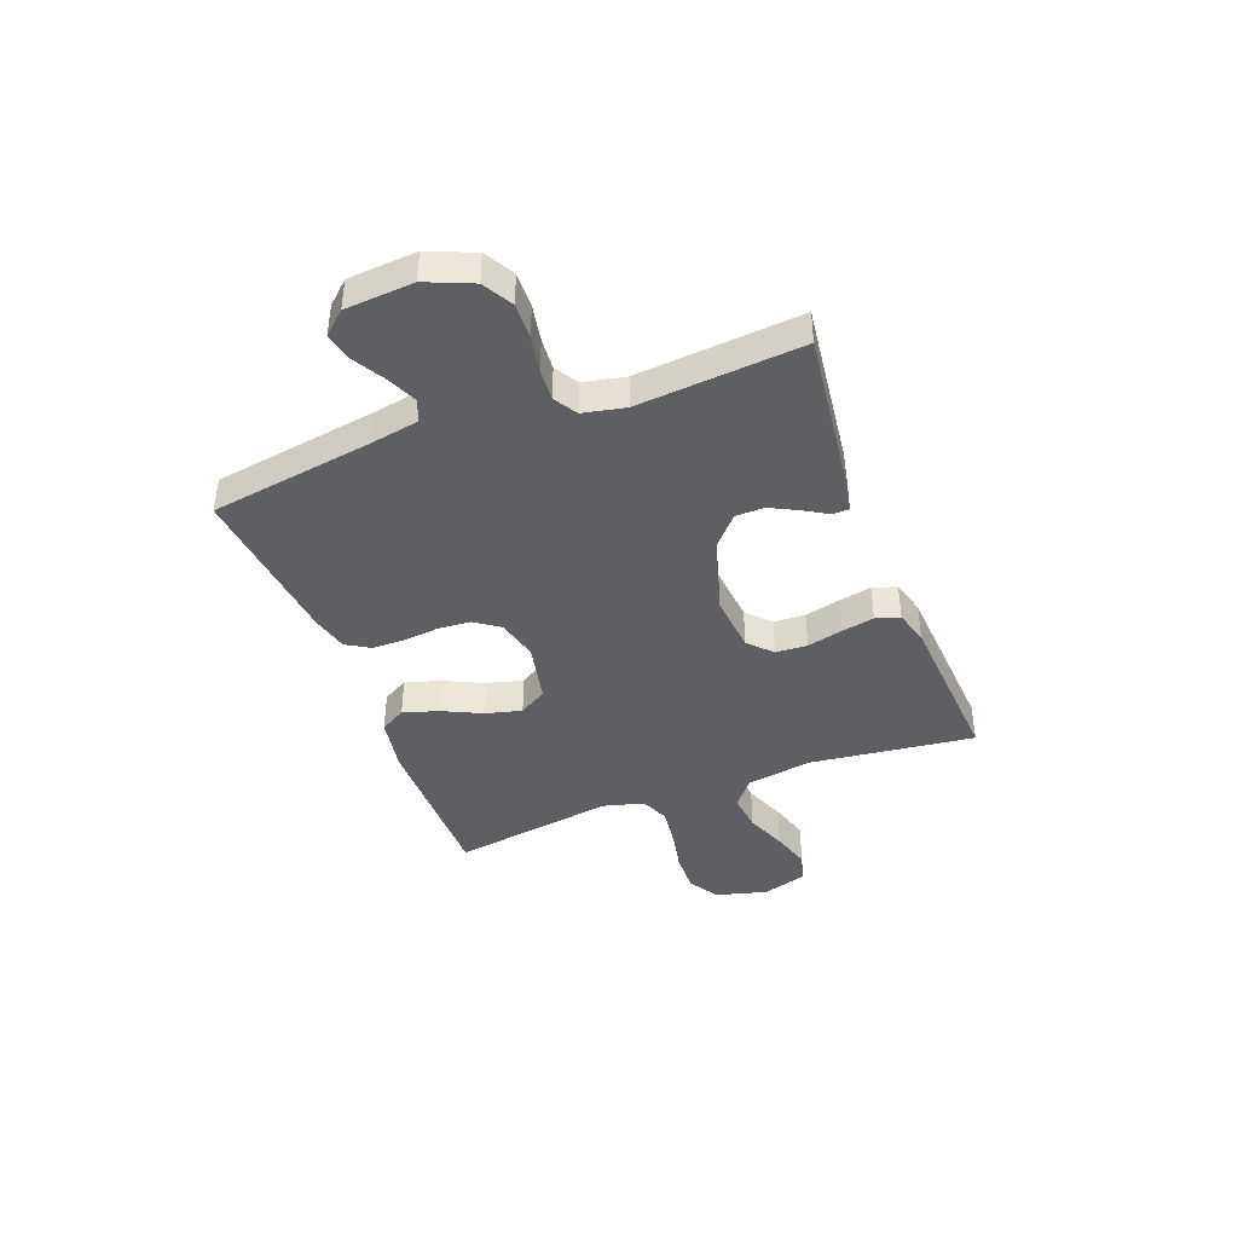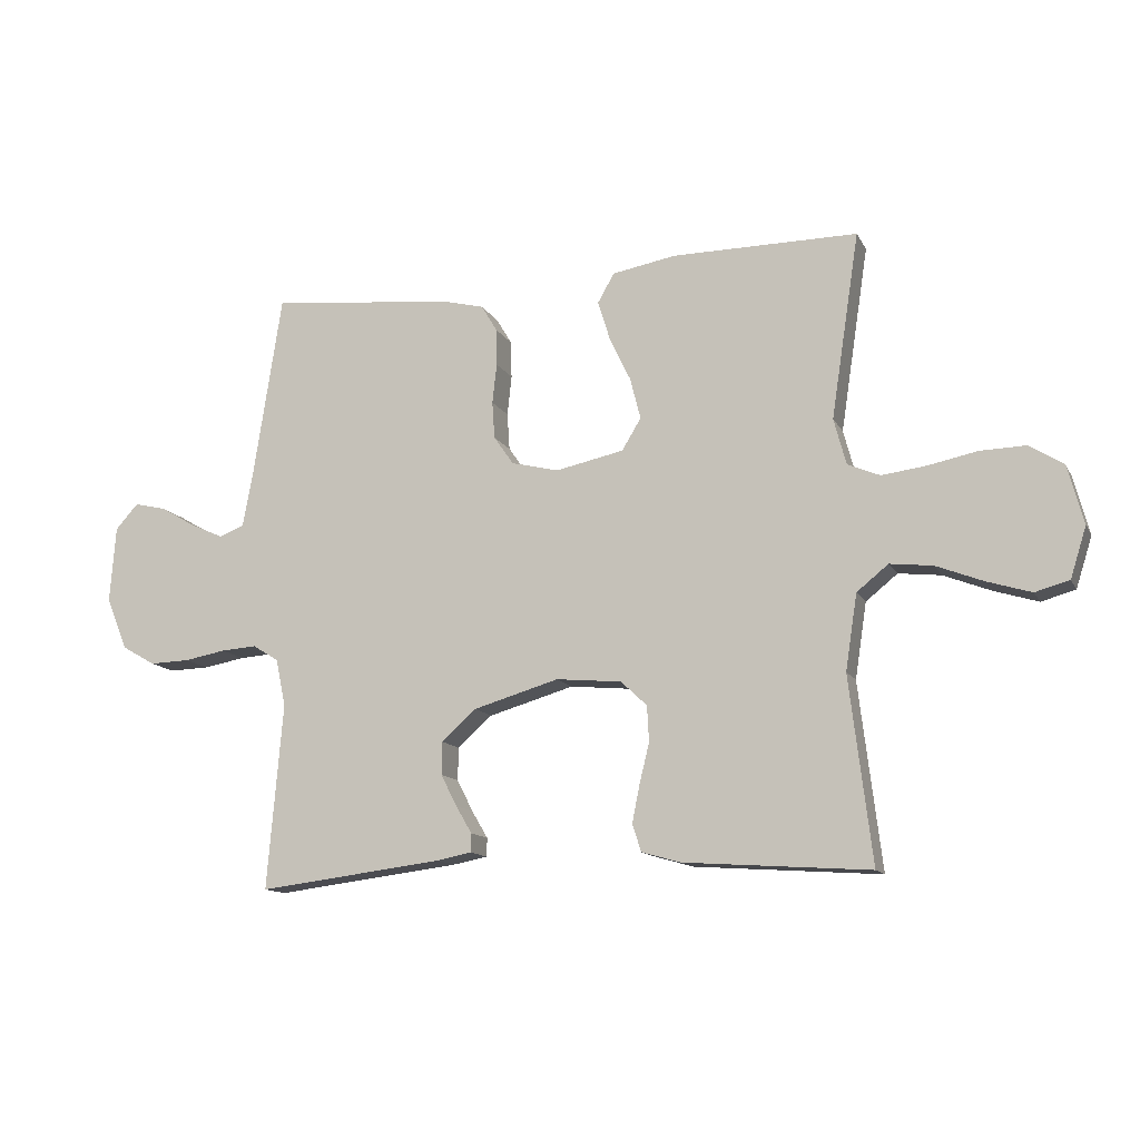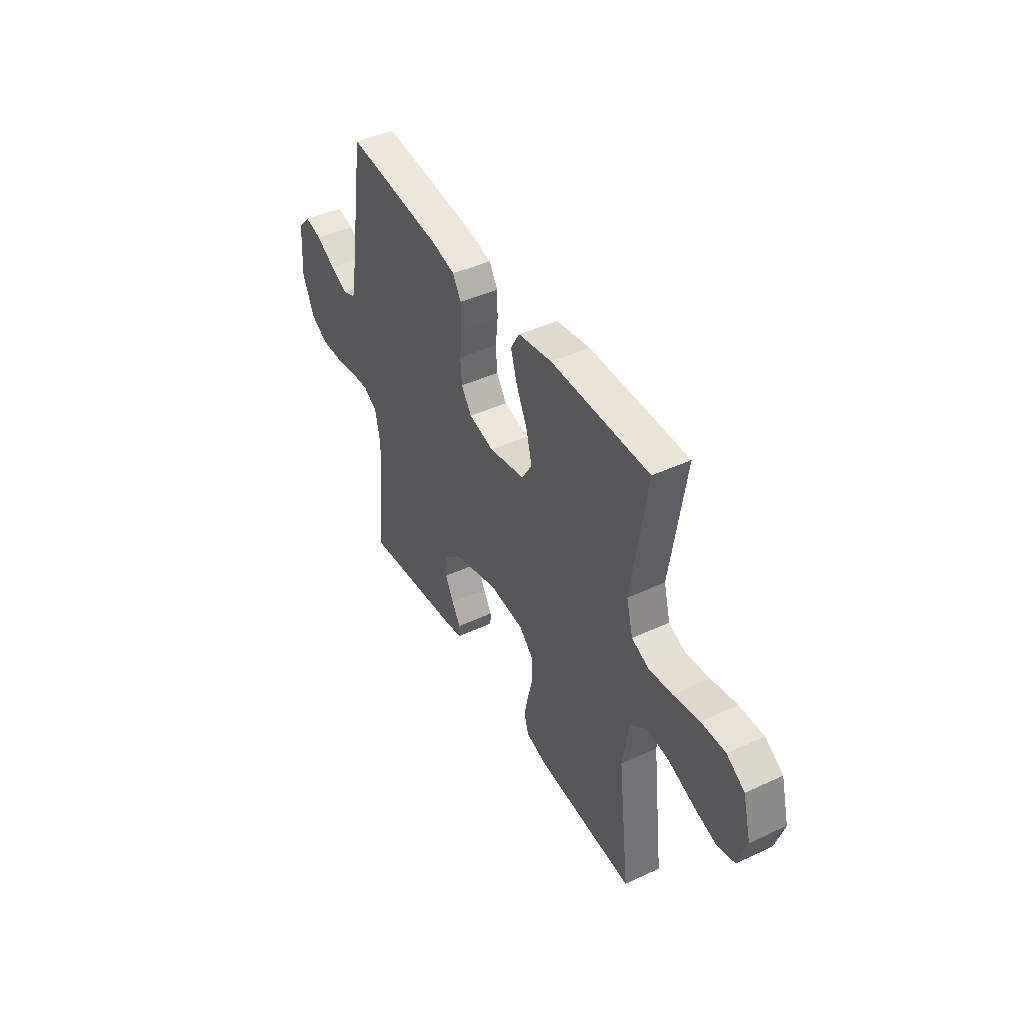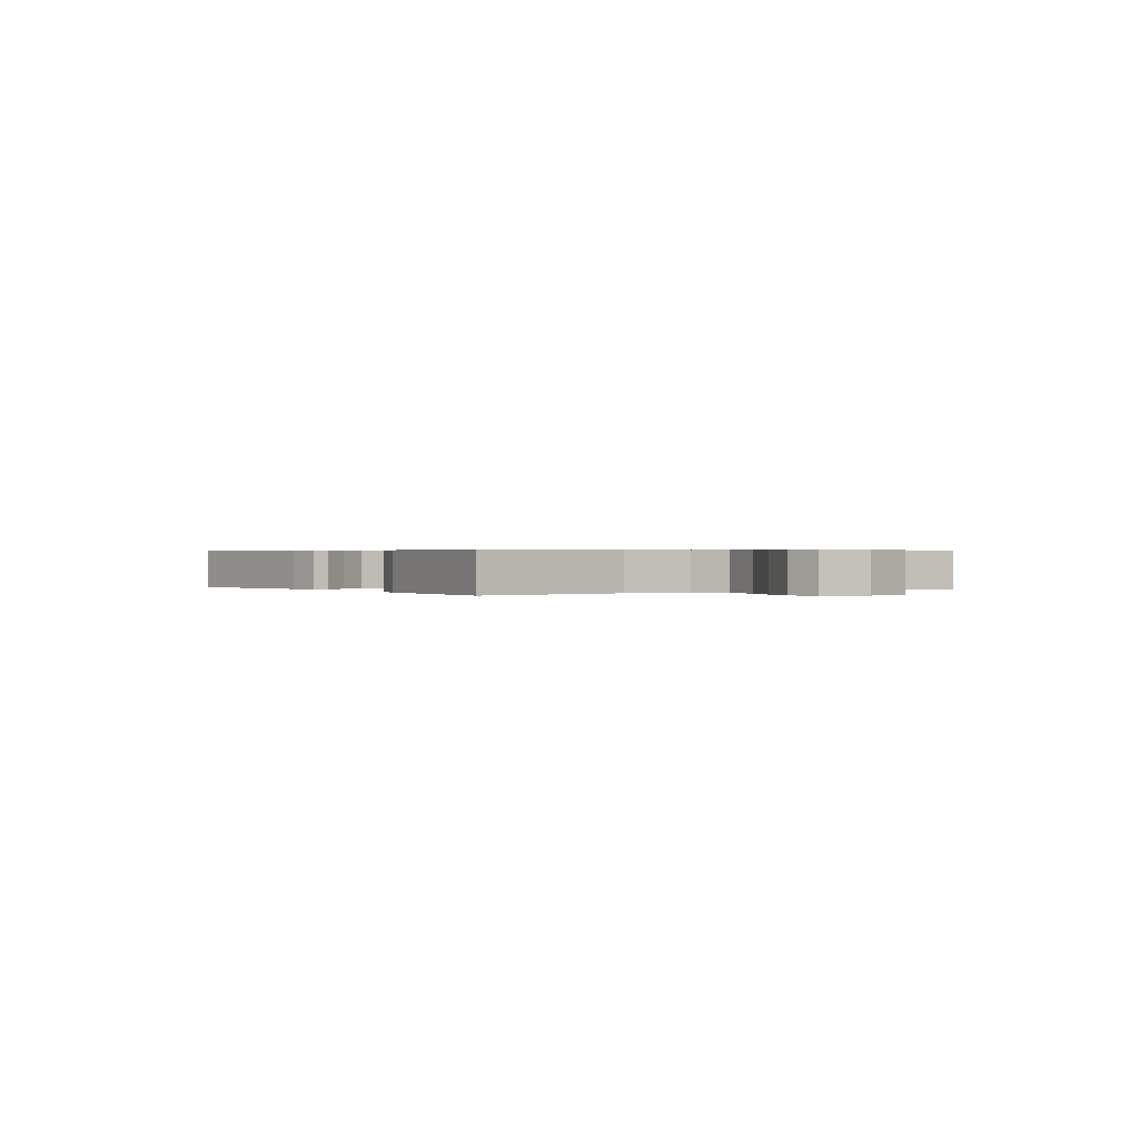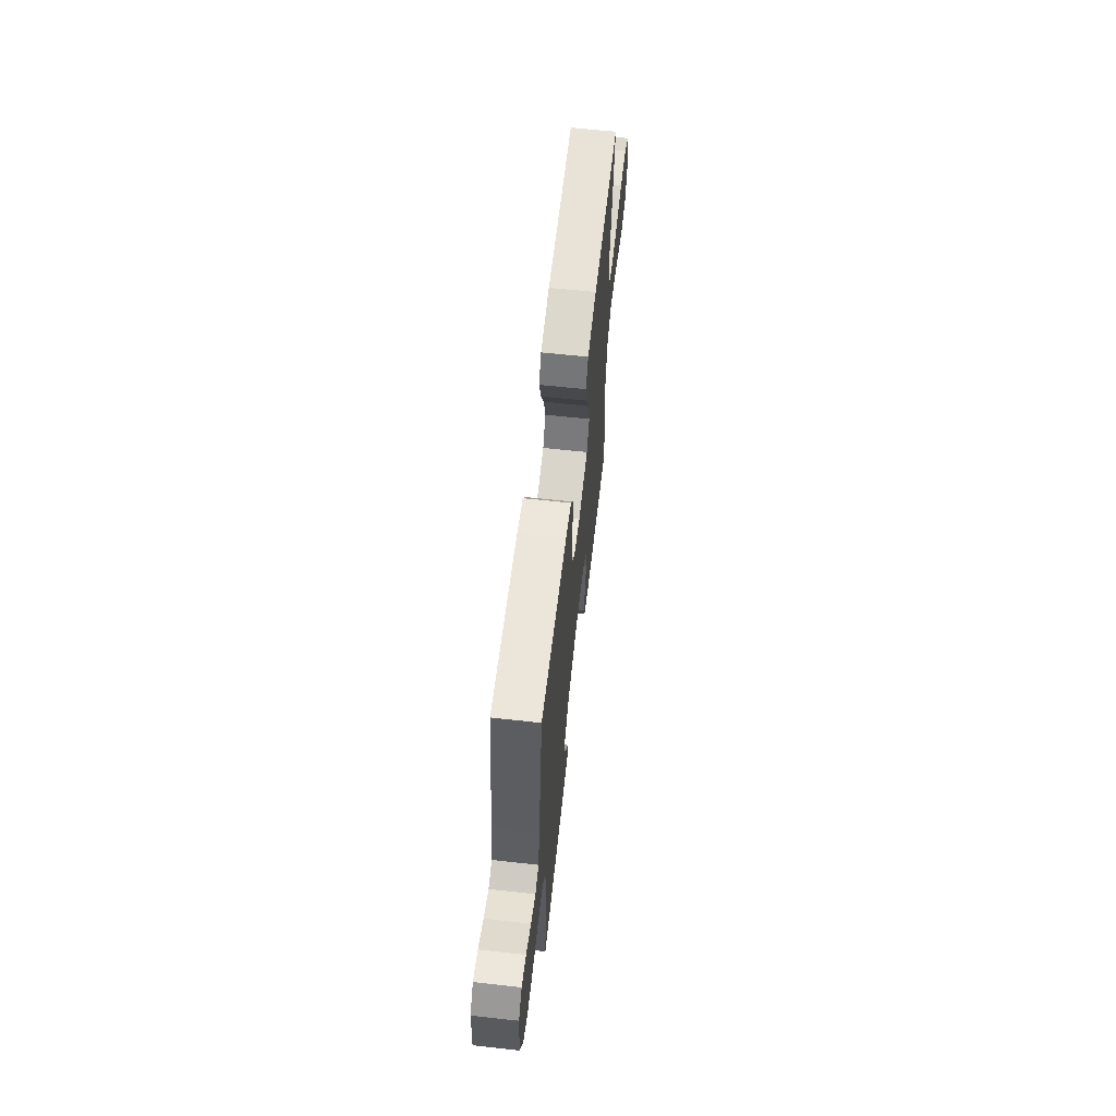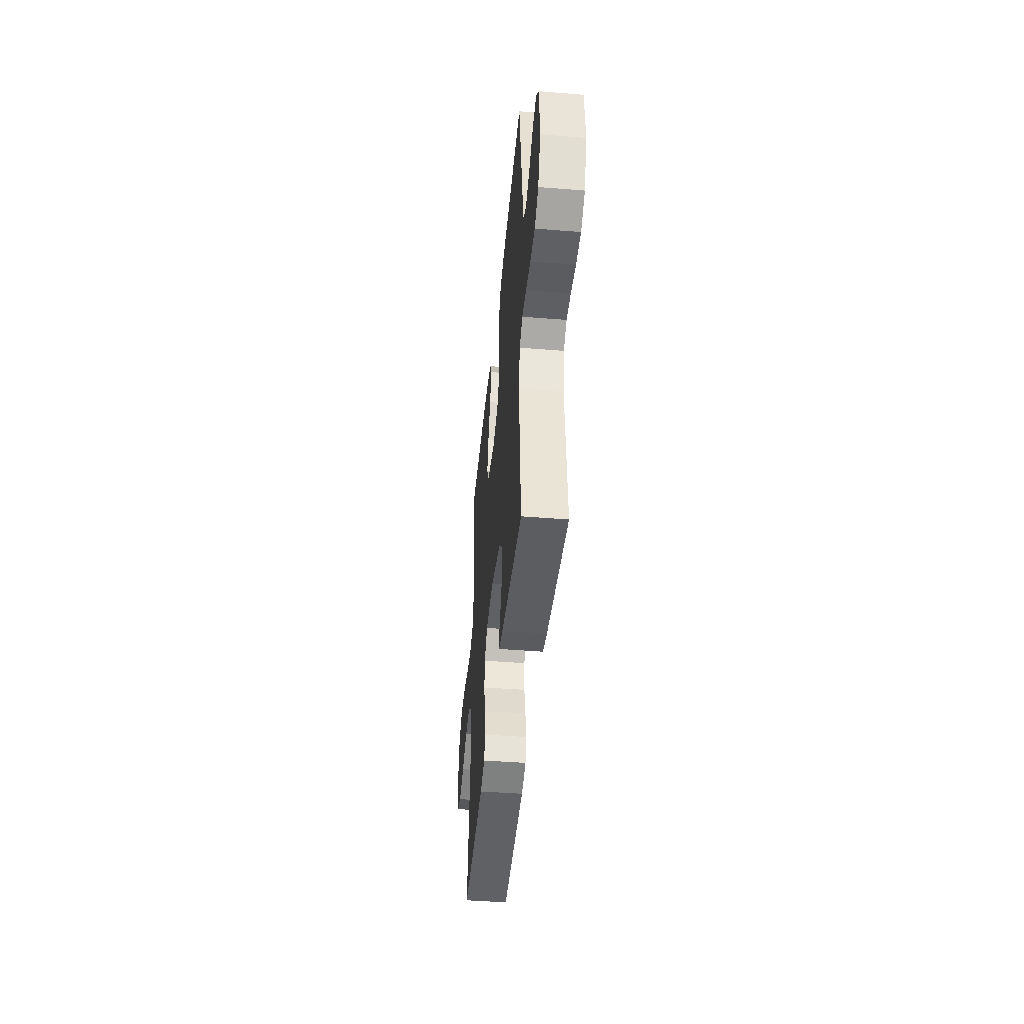
<metadata>
{"format":"obj","ext":"obj","renderer":"f3d","projection":"perspective","resolution":1024,"background":"white","views":[{"elev":-41.6,"azim":110.7,"up":"+Y"},{"elev":-12.9,"azim":-161.0,"up":"+Z"},{"elev":43.6,"azim":-118.7,"up":"+Z"},{"elev":0.4,"azim":-123.9,"up":"+Y"},{"elev":62.5,"azim":96.4,"up":"+Z"},{"elev":-43.9,"azim":84.6,"up":"+Z"}]}
</metadata>
<code>
v -0.5 0.07 0.5
v -0.2 0.07 0.5
v -0.097 0.07 0.482
v -0.07 0.07 0.435
v -0.09 0.07 0.37
v -0.124 0.07 0.299
v -0.141 0.07 0.232
v -0.11 0.07 0.181
v 0 0.07 0.158
v 0.077 0.07 0.177
v 0.109 0.07 0.223
v 0.113 0.07 0.283
v 0.106 0.07 0.348
v 0.107 0.07 0.408
v 0.133 0.07 0.451
v 0.2 0.07 0.468
v 0.5 0.07 0.5
v 0.546 0.07 0.2
v 0.562 0.07 0.112
v 0.602 0.07 0.096
v 0.656 0.07 0.12
v 0.714 0.07 0.154
v 0.766 0.07 0.166
v 0.803 0.07 0.125
v 0.812 0.07 0
v 0.777 0.07 -0.084
v 0.723 0.07 -0.115
v 0.658 0.07 -0.113
v 0.591 0.07 -0.101
v 0.533 0.07 -0.097
v 0.491 0.07 -0.123
v 0.475 0.07 -0.2
v 0.5 0.07 -0.5
v 0.2 0.07 -0.463
v 0.144 0.07 -0.452
v 0.143 0.07 -0.422
v 0.169 0.07 -0.378
v 0.195 0.07 -0.327
v 0.194 0.07 -0.274
v 0.138 0.07 -0.224
v 0 0.07 -0.184
v -0.106 0.07 -0.194
v -0.148 0.07 -0.234
v -0.151 0.07 -0.292
v -0.135 0.07 -0.357
v -0.123 0.07 -0.417
v -0.137 0.07 -0.461
v -0.2 0.07 -0.479
v -0.5 0.07 -0.5
v -0.464 0.07 -0.2
v -0.483 0.07 -0.078
v -0.534 0.07 -0.037
v -0.603 0.07 -0.045
v -0.679 0.07 -0.075
v -0.75 0.07 -0.097
v -0.805 0.07 -0.082
v -0.831 0.07 0
v -0.806 0.07 0.095
v -0.751 0.07 0.13
v -0.677 0.07 0.128
v -0.598 0.07 0.112
v -0.526 0.07 0.103
v -0.474 0.07 0.125
v -0.454 0.07 0.2
v -0.5 0 0.5
v -0.2 0 0.5
v -0.097 0 0.482
v -0.07 0 0.435
v -0.09 0 0.37
v -0.124 0 0.299
v -0.141 0 0.232
v -0.11 0 0.181
v 0 0 0.158
v 0.077 0 0.177
v 0.109 0 0.223
v 0.113 0 0.283
v 0.106 0 0.348
v 0.107 0 0.408
v 0.133 0 0.451
v 0.2 0 0.468
v 0.5 0 0.5
v 0.546 0 0.2
v 0.562 0 0.112
v 0.602 0 0.096
v 0.656 0 0.12
v 0.714 0 0.154
v 0.766 0 0.166
v 0.803 0 0.125
v 0.812 0 0
v 0.777 0 -0.084
v 0.723 0 -0.115
v 0.658 0 -0.113
v 0.591 0 -0.101
v 0.533 0 -0.097
v 0.491 0 -0.123
v 0.475 0 -0.2
v 0.5 0 -0.5
v 0.2 0 -0.463
v 0.144 0 -0.452
v 0.143 0 -0.422
v 0.169 0 -0.378
v 0.195 0 -0.327
v 0.194 0 -0.274
v 0.138 0 -0.224
v 0 0 -0.184
v -0.106 0 -0.194
v -0.148 0 -0.234
v -0.151 0 -0.292
v -0.135 0 -0.357
v -0.123 0 -0.417
v -0.137 0 -0.461
v -0.2 0 -0.479
v -0.5 0 -0.5
v -0.464 0 -0.2
v -0.483 0 -0.078
v -0.534 0 -0.037
v -0.603 0 -0.045
v -0.679 0 -0.075
v -0.75 0 -0.097
v -0.805 0 -0.082
v -0.831 0 0
v -0.806 0 0.095
v -0.751 0 0.13
v -0.677 0 0.128
v -0.598 0 0.112
v -0.526 0 0.103
v -0.474 0 0.125
v -0.454 0 0.2
f 58 59 60 61
f 58 61 62
f 57 58 62
f 56 57 62
f 53 54 55 56
f 53 56 62 63
f 47 48 49 50
f 47 50 51
f 44 45 46 47
f 44 47 51
f 43 44 51 52
f 34 35 36 37
f 32 33 34 37
f 31 32 37 38
f 26 27 28 29
f 26 29 30
f 25 26 30
f 24 25 30
f 21 22 23 24
f 20 21 24 30
f 19 20 30 31
f 15 16 17 18
f 12 13 14 15
f 11 12 15 18
f 10 11 18 19
f 3 4 5 6
f 3 6 7
f 64 1 2 3
f 63 64 3 7
f 52 53 63 7
f 42 43 52 7
f 19 31 38 39
f 9 10 19 39
f 8 9 39 40
f 41 42 7 8
f 8 40 41
f 125 124 123 122
f 126 125 122
f 126 122 121
f 126 121 120
f 120 119 118 117
f 127 126 120 117
f 114 113 112 111
f 115 114 111
f 111 110 109 108
f 115 111 108
f 116 115 108 107
f 101 100 99 98
f 101 98 97 96
f 102 101 96 95
f 93 92 91 90
f 94 93 90
f 94 90 89
f 94 89 88
f 88 87 86 85
f 94 88 85 84
f 95 94 84 83
f 82 81 80 79
f 79 78 77 76
f 82 79 76 75
f 83 82 75 74
f 70 69 68 67
f 71 70 67
f 67 66 65 128
f 71 67 128 127
f 71 127 117 116
f 71 116 107 106
f 103 102 95 83
f 103 83 74 73
f 104 103 73 72
f 72 71 106 105
f 105 104 72
f 1 65 66 2
f 2 66 67 3
f 3 67 68 4
f 4 68 69 5
f 5 69 70 6
f 6 70 71 7
f 7 71 72 8
f 8 72 73 9
f 9 73 74 10
f 10 74 75 11
f 11 75 76 12
f 12 76 77 13
f 13 77 78 14
f 14 78 79 15
f 15 79 80 16
f 16 80 81 17
f 17 81 82 18
f 18 82 83 19
f 19 83 84 20
f 20 84 85 21
f 21 85 86 22
f 22 86 87 23
f 23 87 88 24
f 24 88 89 25
f 25 89 90 26
f 26 90 91 27
f 27 91 92 28
f 28 92 93 29
f 29 93 94 30
f 30 94 95 31
f 31 95 96 32
f 32 96 97 33
f 33 97 98 34
f 34 98 99 35
f 35 99 100 36
f 36 100 101 37
f 37 101 102 38
f 38 102 103 39
f 39 103 104 40
f 40 104 105 41
f 41 105 106 42
f 42 106 107 43
f 43 107 108 44
f 44 108 109 45
f 45 109 110 46
f 46 110 111 47
f 47 111 112 48
f 48 112 113 49
f 49 113 114 50
f 50 114 115 51
f 51 115 116 52
f 52 116 117 53
f 53 117 118 54
f 54 118 119 55
f 55 119 120 56
f 56 120 121 57
f 57 121 122 58
f 58 122 123 59
f 59 123 124 60
f 60 124 125 61
f 61 125 126 62
f 62 126 127 63
f 63 127 128 64
f 64 128 65 1

</code>
